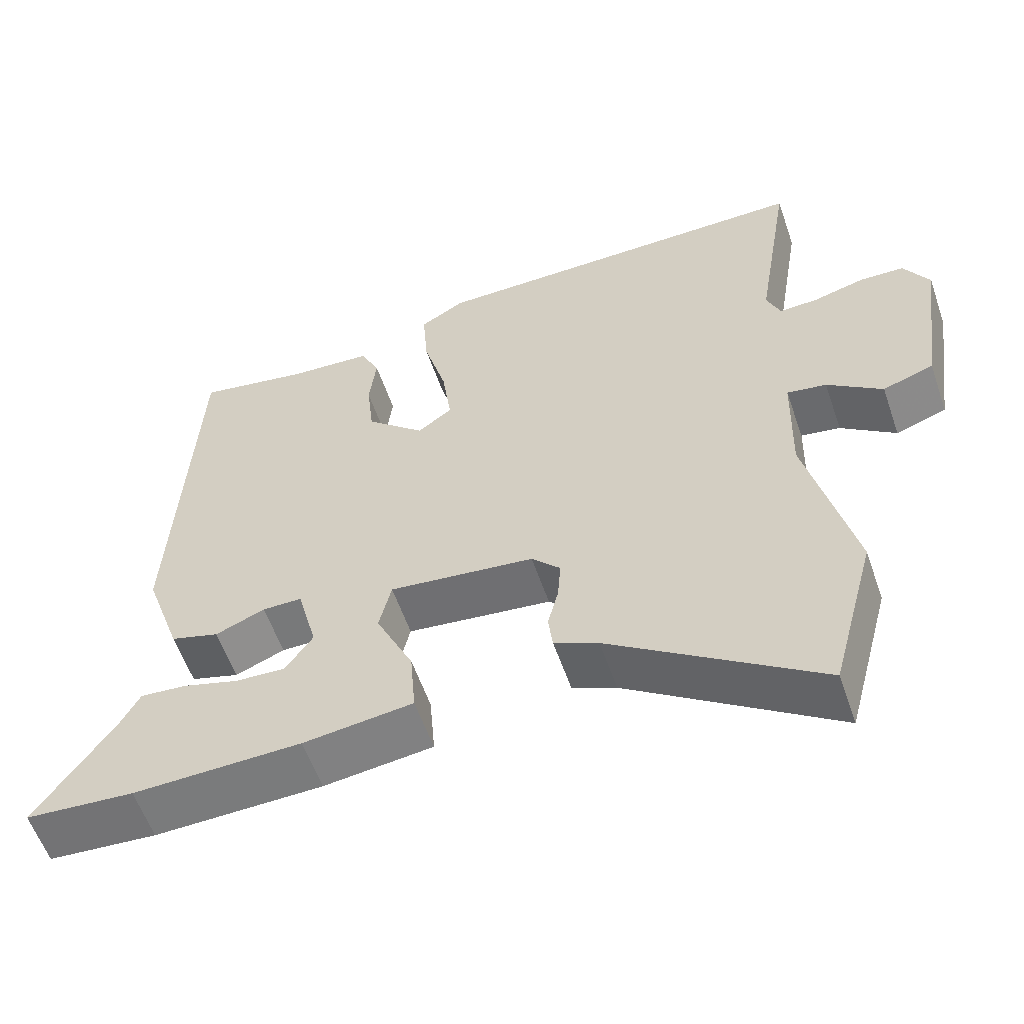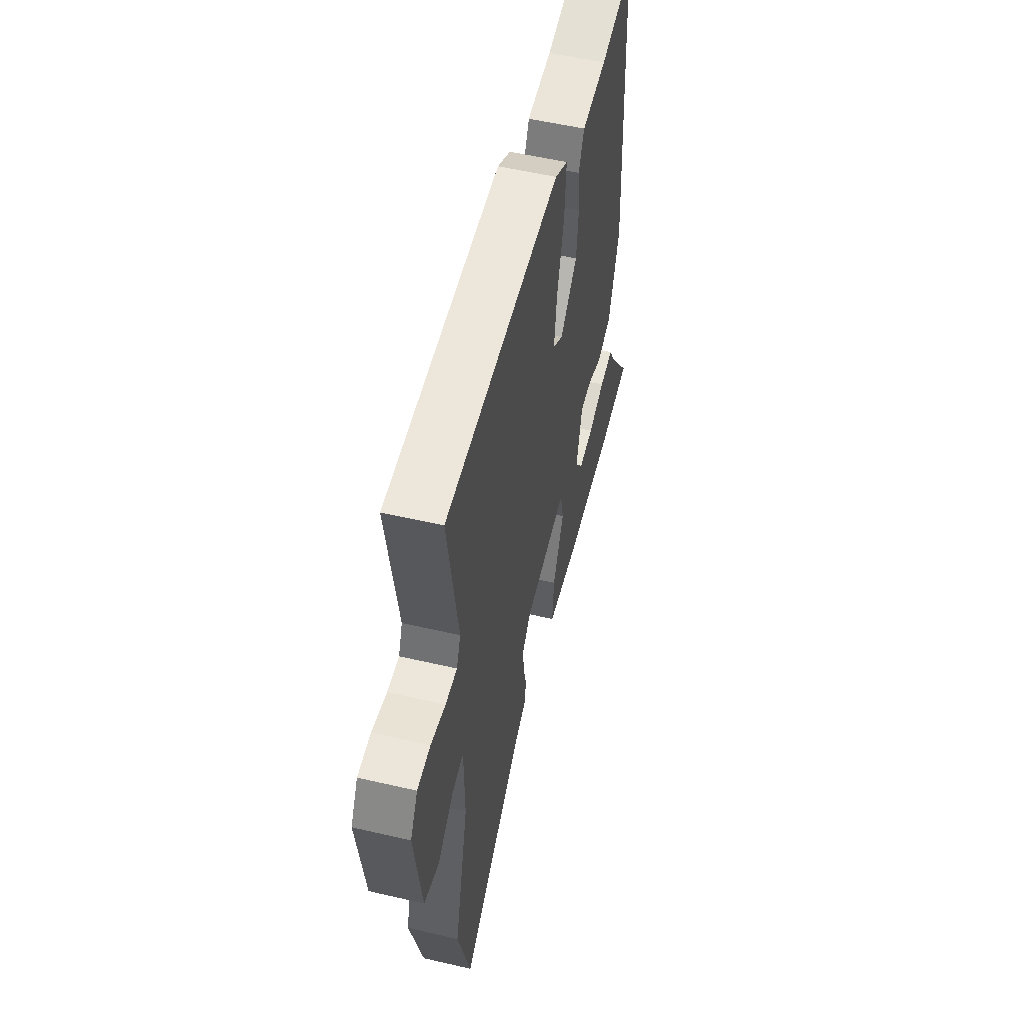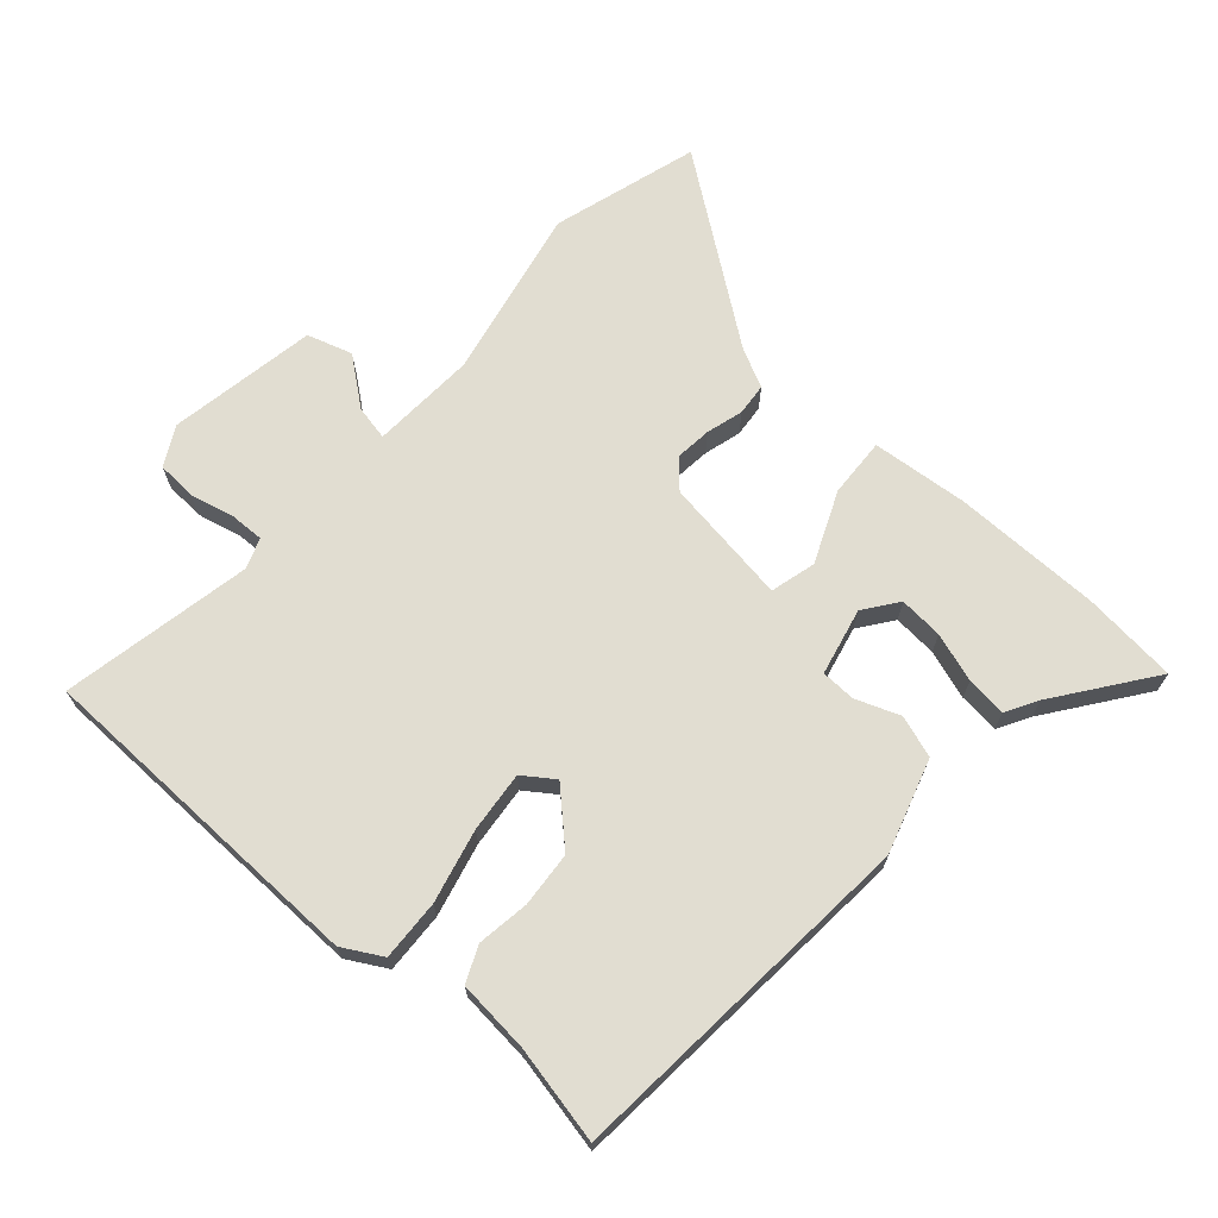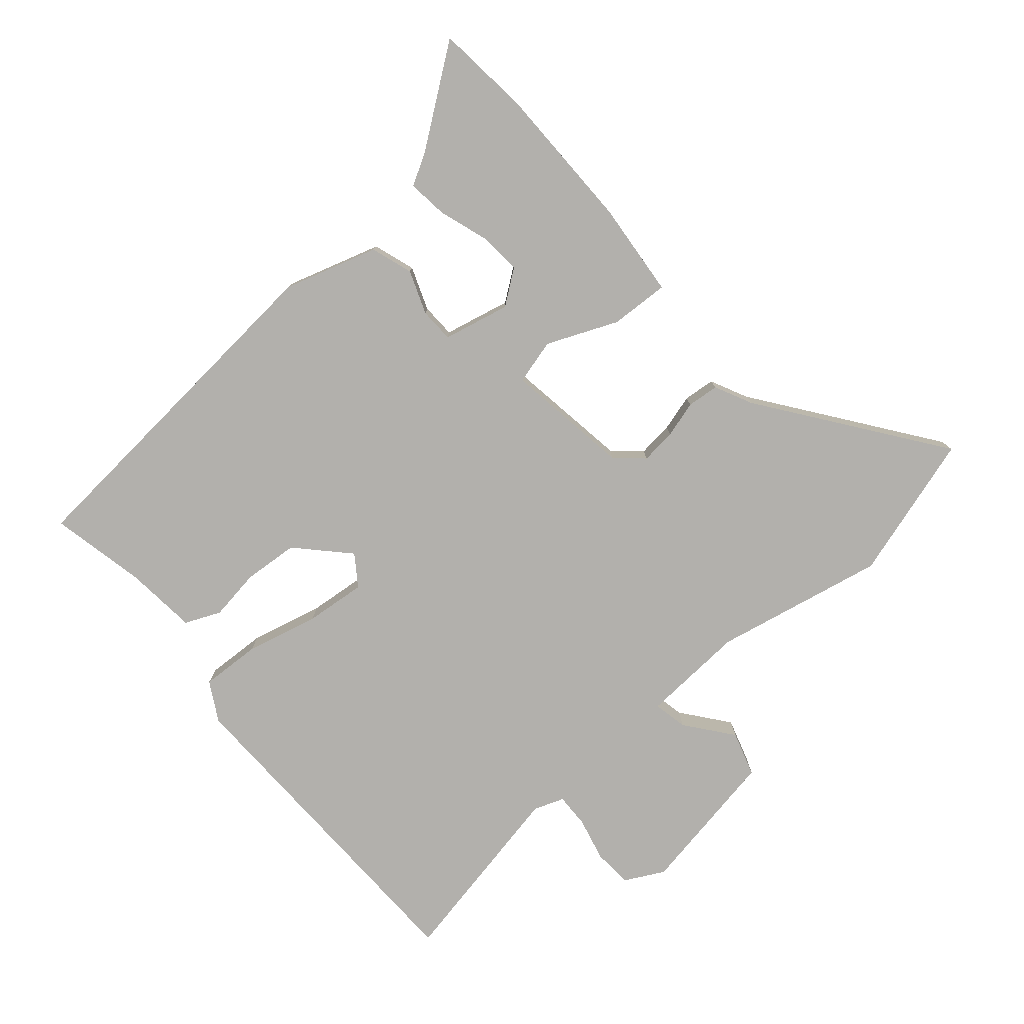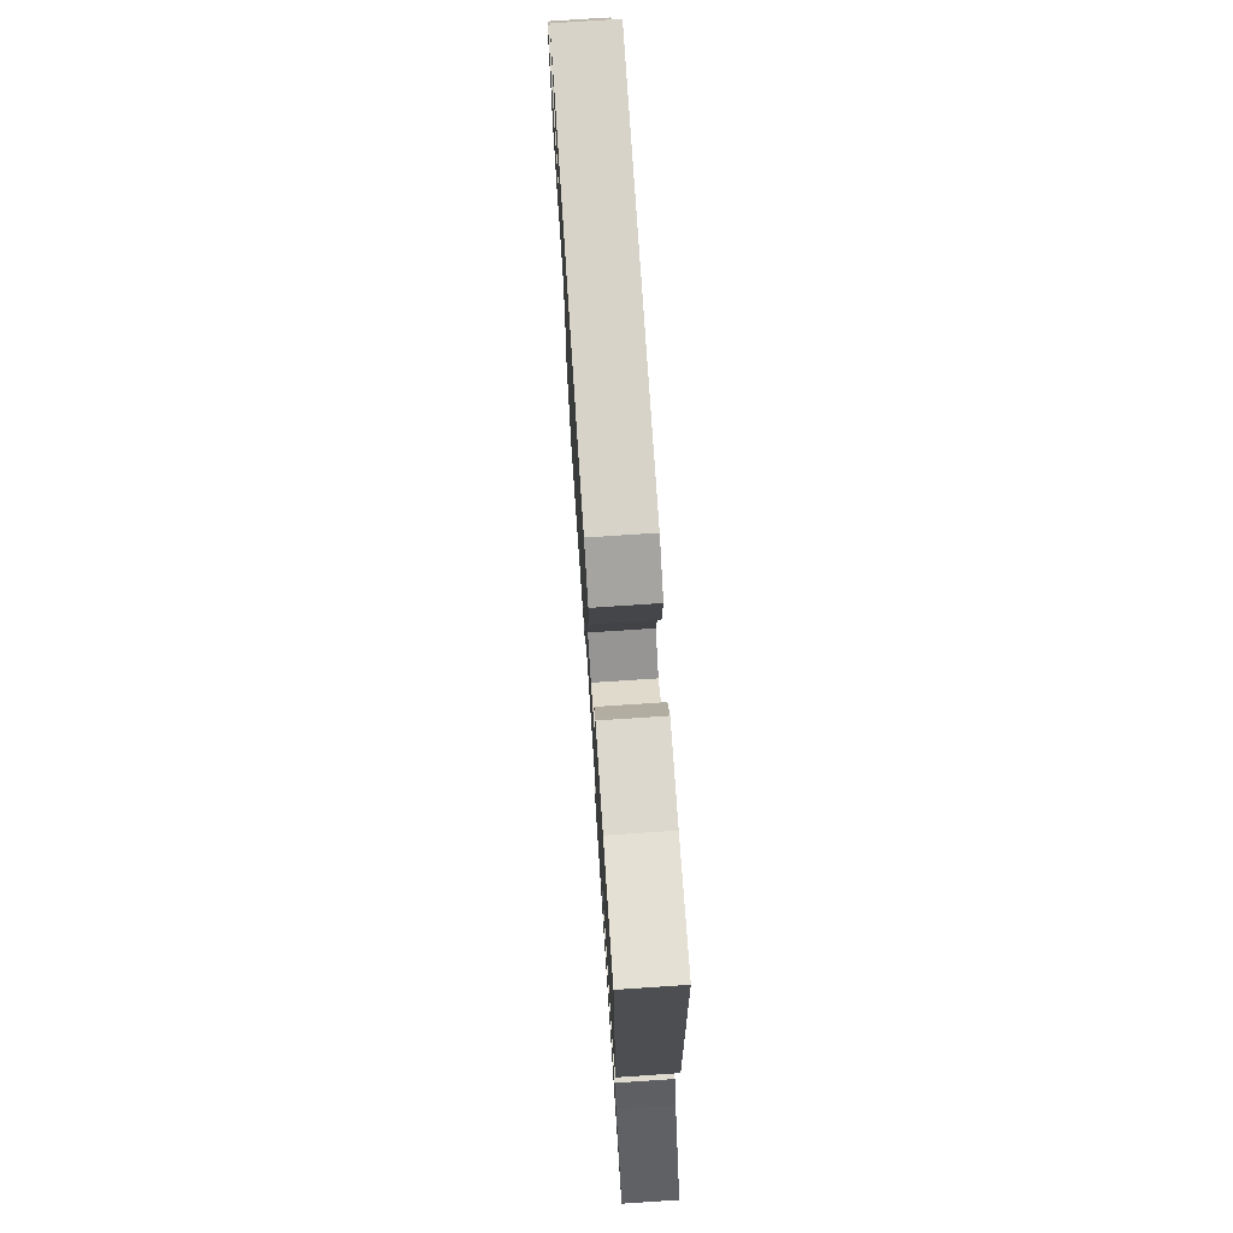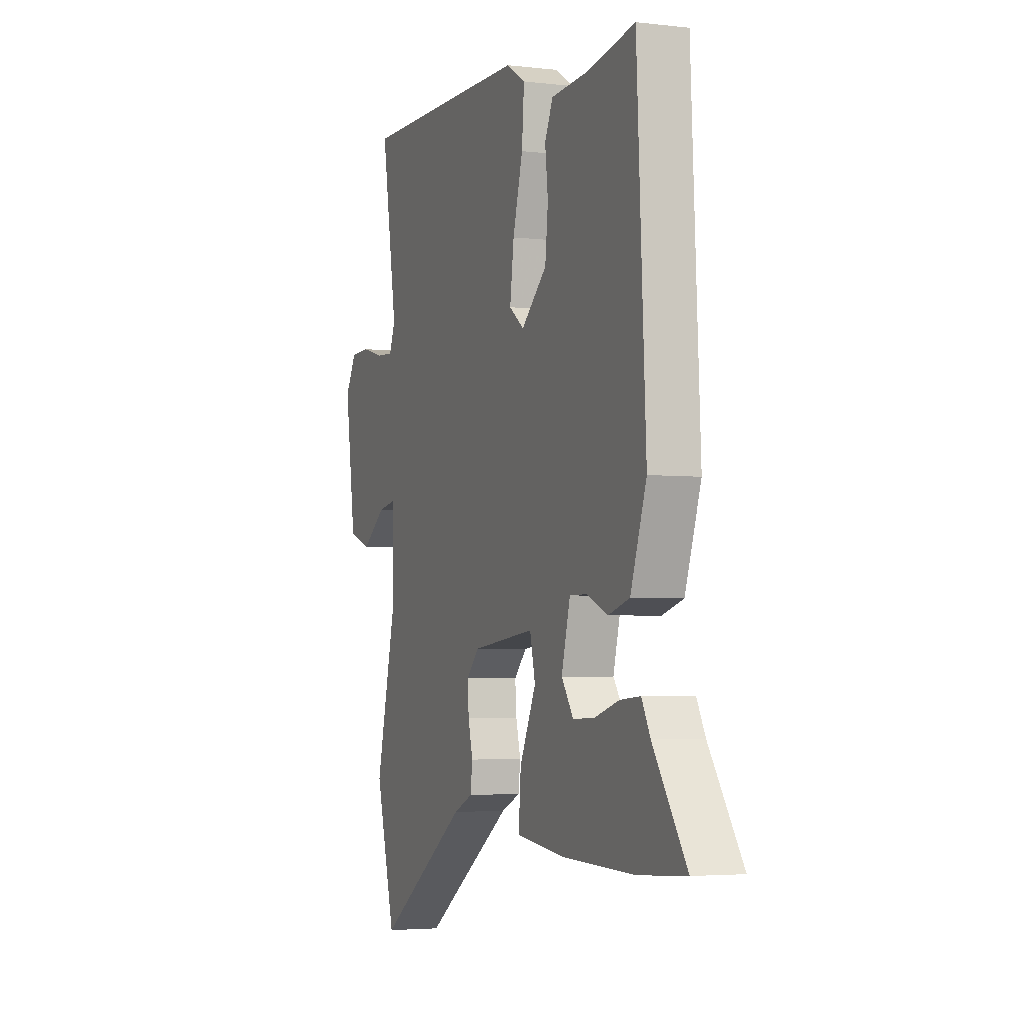
<metadata>
{"format":"obj","ext":"obj","renderer":"f3d","projection":"perspective","resolution":1024,"background":"white","views":[{"elev":-57.7,"azim":-161.0,"up":"+Z"},{"elev":54.9,"azim":-76.2,"up":"+Z"},{"elev":68.9,"azim":43.3,"up":"+Y"},{"elev":-78.6,"azim":132.5,"up":"+Y"},{"elev":75.7,"azim":86.2,"up":"+Z"},{"elev":-3.7,"azim":68.5,"up":"+Z"}]}
</metadata>
<code>
v -0.459 0.07 -0.653
v -0.518 0.07 -0.432
v -0.457 0.07 -0.176
v -0.461 0.07 -0.018
v -0.513 0.07 -0.027
v -0.585 0.07 -0.08
v -0.652 0.07 -0.057
v -0.684 0.07 0.167
v -0.651 0.07 0.225
v -0.592 0.07 0.227
v -0.526 0.07 0.209
v -0.474 0.07 0.206
v -0.456 0.07 0.251
v -0.503 0.07 0.539
v 0.011 0.07 0.534
v 0.069 0.07 0.499
v 0.062 0.07 0.408
v 0.032 0.07 0.299
v 0.02 0.07 0.208
v 0.065 0.07 0.174
v 0.142 0.07 0.243
v 0.151 0.07 0.326
v 0.142 0.07 0.404
v 0.167 0.07 0.457
v 0.277 0.07 0.464
v 0.423 0.07 0.49
v 0.45 0.07 -0.046
v 0.402 0.07 -0.186
v 0.338 0.07 -0.205
v 0.273 0.07 -0.178
v 0.221 0.07 -0.178
v 0.195 0.07 -0.278
v 0.231 0.07 -0.33
v 0.297 0.07 -0.327
v 0.371 0.07 -0.305
v 0.432 0.07 -0.3
v 0.458 0.07 -0.349
v 0.559 0.07 -0.496
v 0.416 0.07 -0.506
v 0.194 0.07 -0.5
v 0.05 0.07 -0.482
v 0.057 0.07 -0.393
v 0.106 0.07 -0.288
v 0.09 0.07 -0.219
v -0.101 0.07 -0.241
v -0.139 0.07 -0.281
v -0.135 0.07 -0.335
v -0.121 0.07 -0.391
v -0.127 0.07 -0.439
v -0.185 0.07 -0.465
v -0.459 0 -0.653
v -0.518 0 -0.432
v -0.457 0 -0.176
v -0.461 0 -0.018
v -0.513 0 -0.027
v -0.585 0 -0.08
v -0.652 0 -0.057
v -0.684 0 0.167
v -0.651 0 0.225
v -0.592 0 0.227
v -0.526 0 0.209
v -0.474 0 0.206
v -0.456 0 0.251
v -0.503 0 0.539
v 0.011 0 0.534
v 0.069 0 0.499
v 0.062 0 0.408
v 0.032 0 0.299
v 0.02 0 0.208
v 0.065 0 0.174
v 0.142 0 0.243
v 0.151 0 0.326
v 0.142 0 0.404
v 0.167 0 0.457
v 0.277 0 0.464
v 0.423 0 0.49
v 0.45 0 -0.046
v 0.402 0 -0.186
v 0.338 0 -0.205
v 0.273 0 -0.178
v 0.221 0 -0.178
v 0.195 0 -0.278
v 0.231 0 -0.33
v 0.297 0 -0.327
v 0.371 0 -0.305
v 0.432 0 -0.3
v 0.458 0 -0.349
v 0.559 0 -0.496
v 0.416 0 -0.506
v 0.194 0 -0.5
v 0.05 0 -0.482
v 0.057 0 -0.393
v 0.106 0 -0.288
v 0.09 0 -0.219
v -0.101 0 -0.241
v -0.139 0 -0.281
v -0.135 0 -0.335
v -0.121 0 -0.391
v -0.127 0 -0.439
v -0.185 0 -0.465
f 47 48 49 50
f 1 2 3
f 50 1 3
f 47 50 3
f 46 47 3
f 45 46 3 4
f 44 45 4
f 41 42 43
f 40 41 43
f 39 40 43
f 38 39 43
f 34 35 36 37
f 33 34 37 38
f 28 29 30
f 27 28 30
f 26 27 30
f 25 26 30
f 25 30 31
f 24 25 31
f 23 24 31
f 22 23 31
f 21 22 31 32
f 16 17 18
f 15 16 18
f 14 15 18
f 13 14 18
f 12 13 18 19
f 9 10 11
f 8 9 11
f 7 8 11
f 6 7 11
f 5 6 11
f 4 5 11 12
f 12 19 20
f 4 12 20
f 44 4 20
f 33 38 43
f 32 33 43 44
f 20 21 32 44
f 100 99 98 97
f 53 52 51
f 53 51 100
f 53 100 97
f 53 97 96
f 54 53 96 95
f 54 95 94
f 93 92 91
f 93 91 90
f 93 90 89
f 93 89 88
f 87 86 85 84
f 88 87 84 83
f 80 79 78
f 80 78 77
f 80 77 76
f 80 76 75
f 81 80 75
f 81 75 74
f 81 74 73
f 81 73 72
f 82 81 72 71
f 68 67 66
f 68 66 65
f 68 65 64
f 68 64 63
f 69 68 63 62
f 61 60 59
f 61 59 58
f 61 58 57
f 61 57 56
f 61 56 55
f 62 61 55 54
f 70 69 62
f 70 62 54
f 70 54 94
f 93 88 83
f 94 93 83 82
f 94 82 71 70
f 1 51 52 2
f 2 52 53 3
f 3 53 54 4
f 4 54 55 5
f 5 55 56 6
f 6 56 57 7
f 7 57 58 8
f 8 58 59 9
f 9 59 60 10
f 10 60 61 11
f 11 61 62 12
f 12 62 63 13
f 13 63 64 14
f 14 64 65 15
f 15 65 66 16
f 16 66 67 17
f 17 67 68 18
f 18 68 69 19
f 19 69 70 20
f 20 70 71 21
f 21 71 72 22
f 22 72 73 23
f 23 73 74 24
f 24 74 75 25
f 25 75 76 26
f 26 76 77 27
f 27 77 78 28
f 28 78 79 29
f 29 79 80 30
f 30 80 81 31
f 31 81 82 32
f 32 82 83 33
f 33 83 84 34
f 34 84 85 35
f 35 85 86 36
f 36 86 87 37
f 37 87 88 38
f 38 88 89 39
f 39 89 90 40
f 40 90 91 41
f 41 91 92 42
f 42 92 93 43
f 43 93 94 44
f 44 94 95 45
f 45 95 96 46
f 46 96 97 47
f 47 97 98 48
f 48 98 99 49
f 49 99 100 50
f 50 100 51 1

</code>
